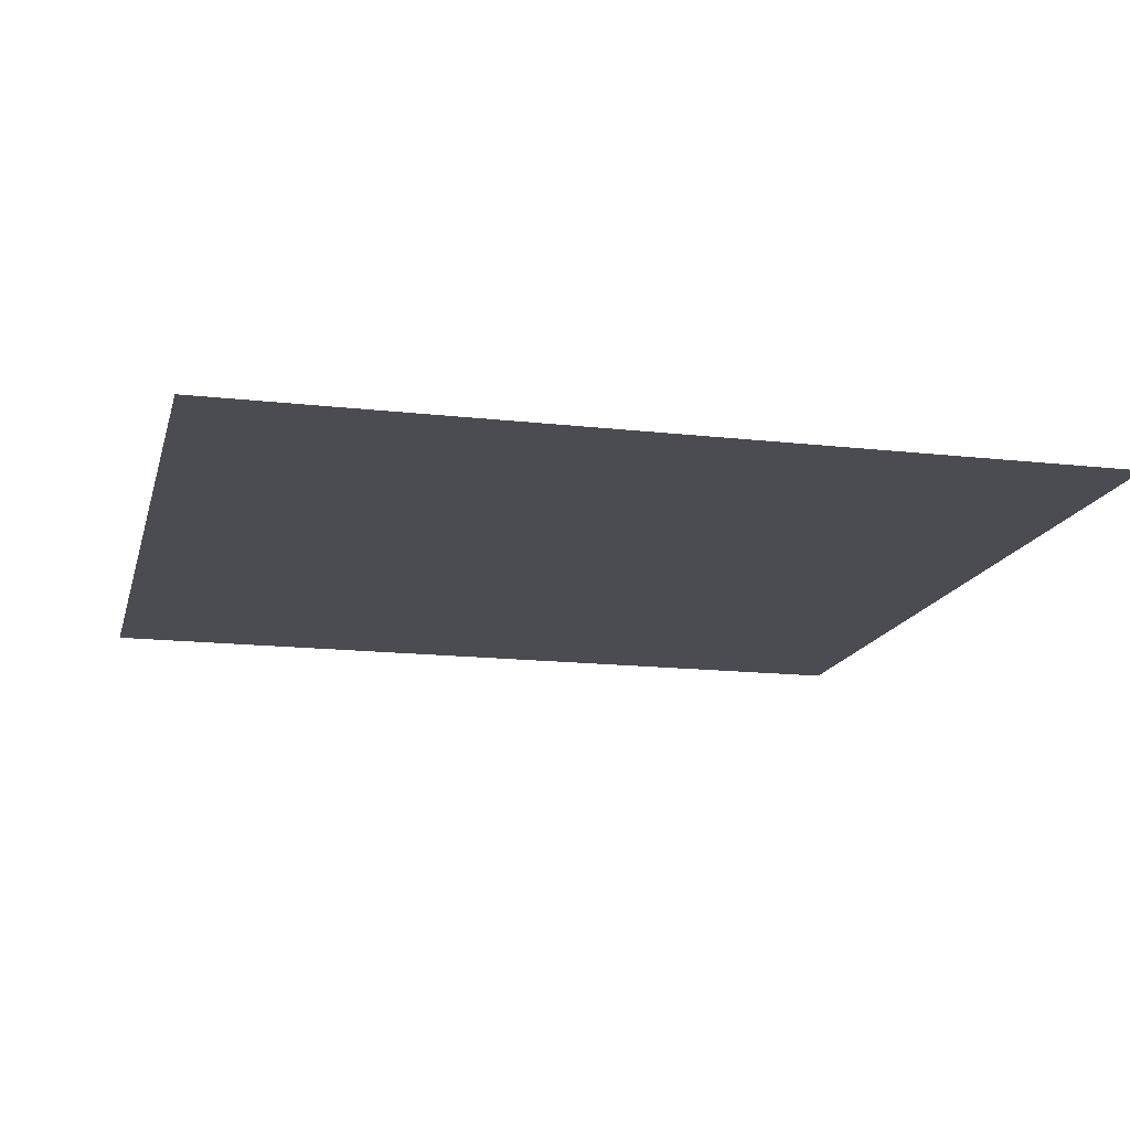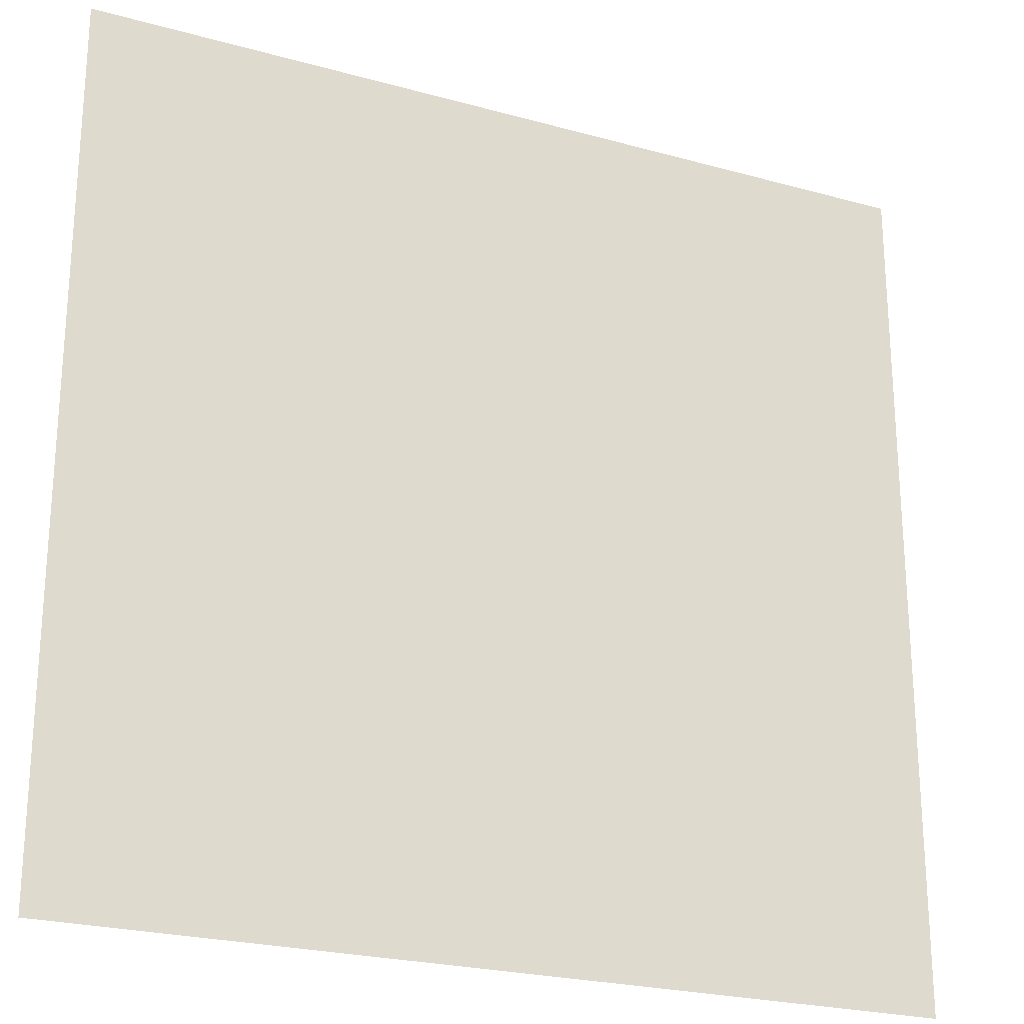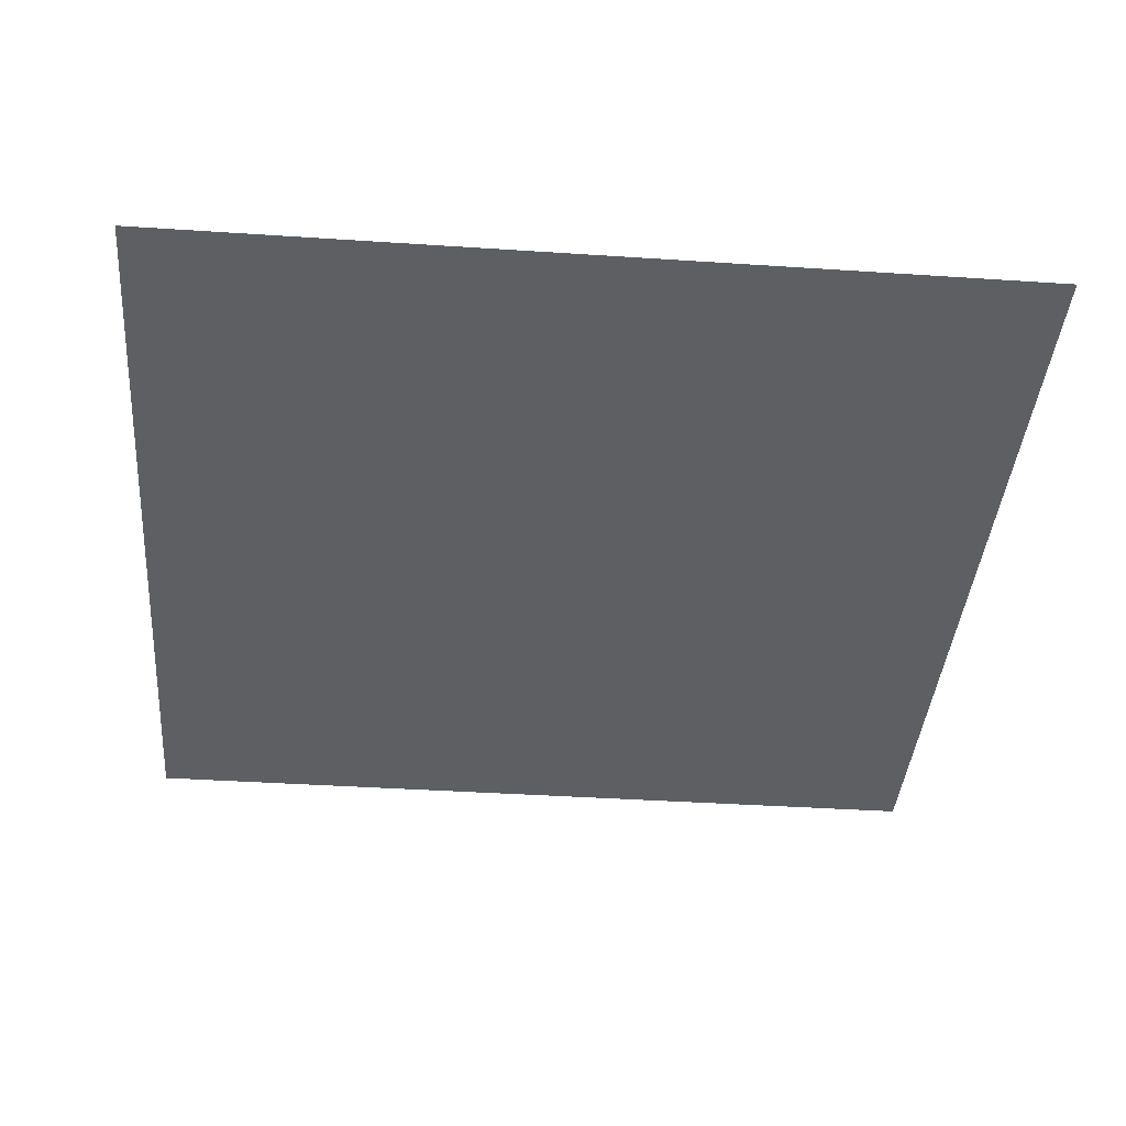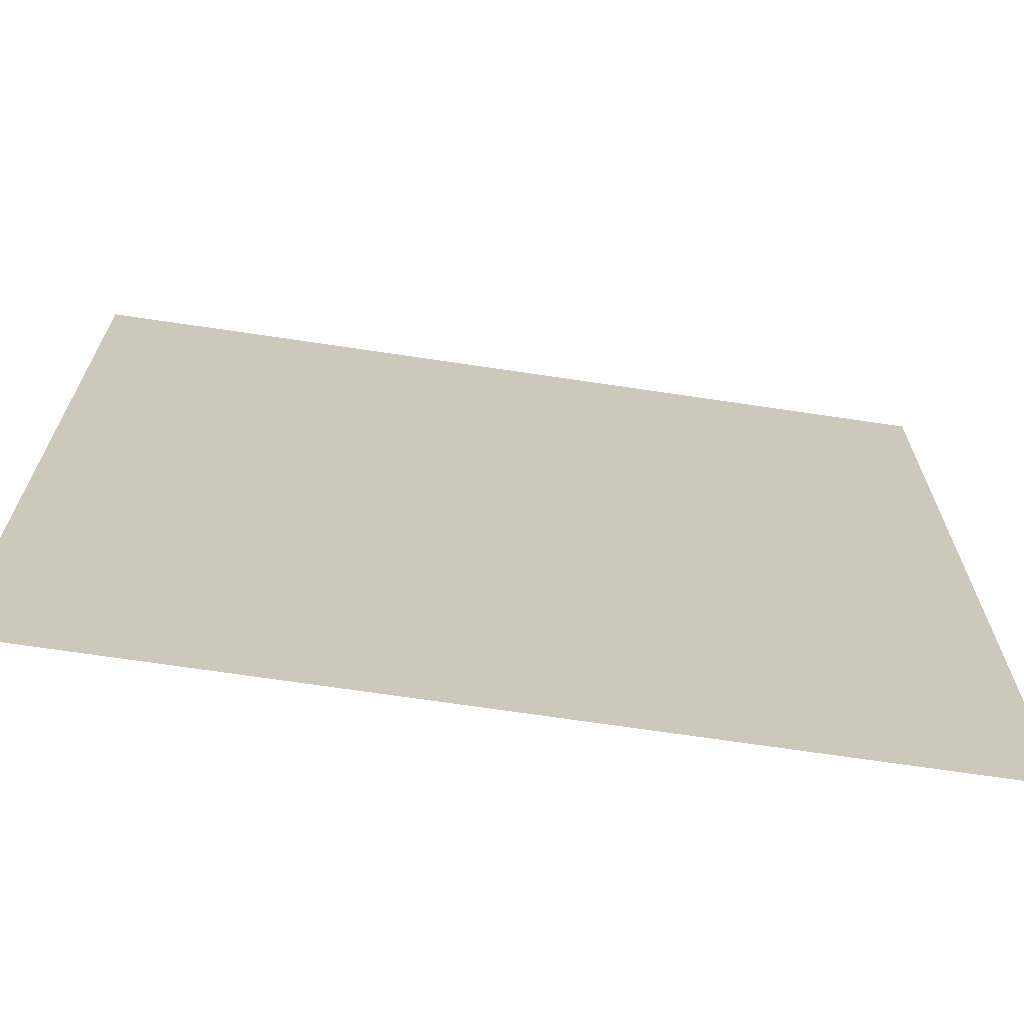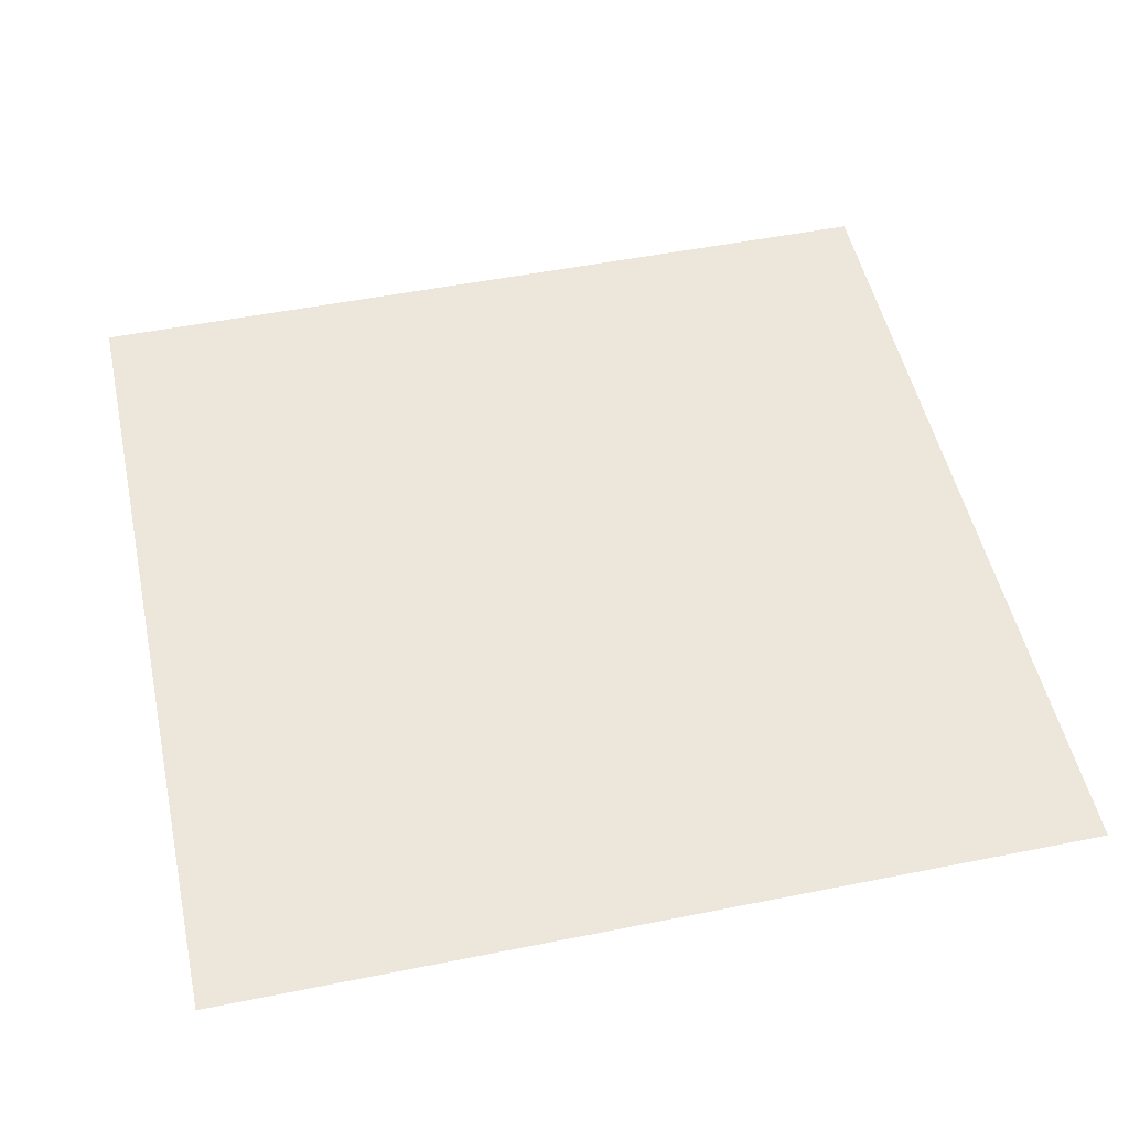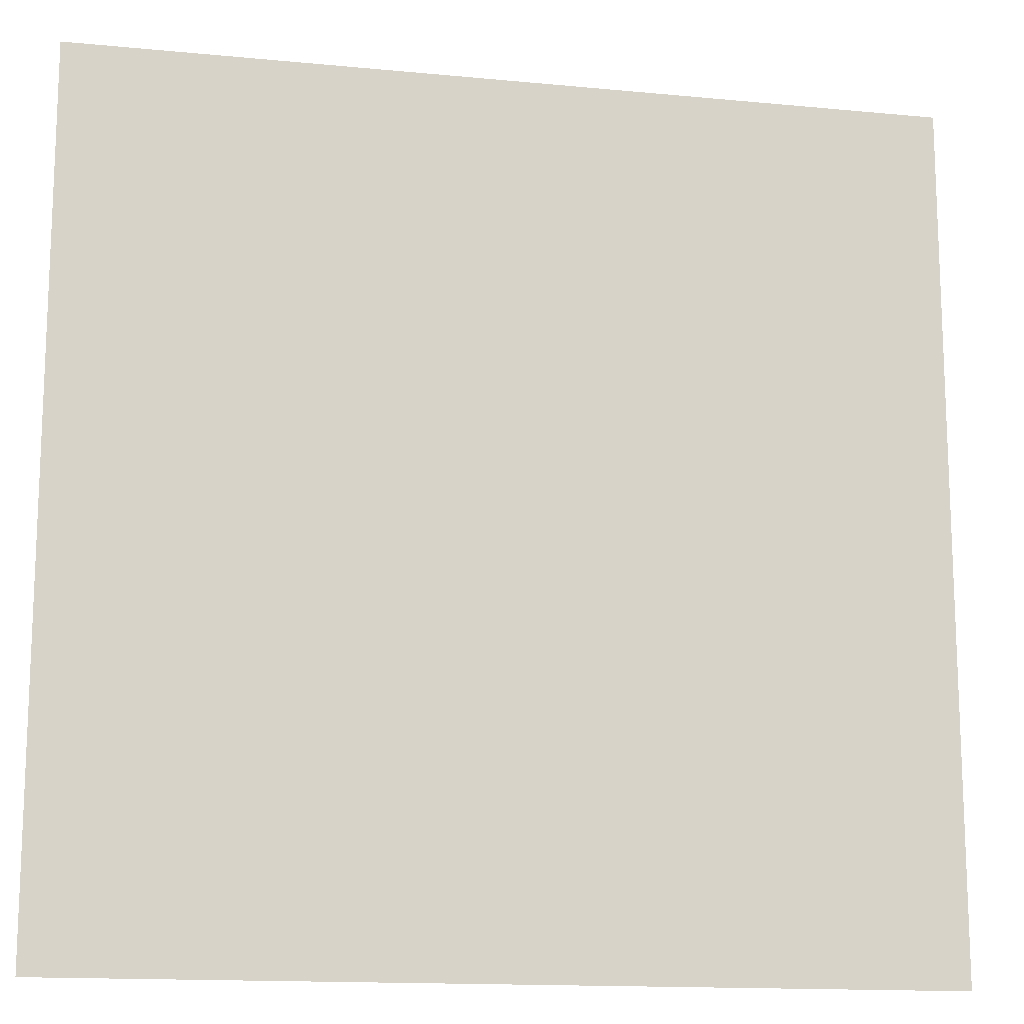
<metadata>
{"format":"obj","ext":"obj","renderer":"f3d","projection":"perspective","resolution":1024,"background":"white","views":[{"elev":-15.5,"azim":-103.6,"up":"+Y"},{"elev":-23.8,"azim":155.1,"up":"+Z"},{"elev":-39.7,"azim":-4.7,"up":"+Y"},{"elev":-69.2,"azim":171.5,"up":"+Z"},{"elev":50.9,"azim":167.7,"up":"+Y"},{"elev":-14.5,"azim":-11.9,"up":"+Z"}]}
</metadata>
<code>
o floor
v 555 0 -555
v 555 0 0
v 0 0 -555
v 0 0 0
f 1 3 4
f 1 4 2

</code>
